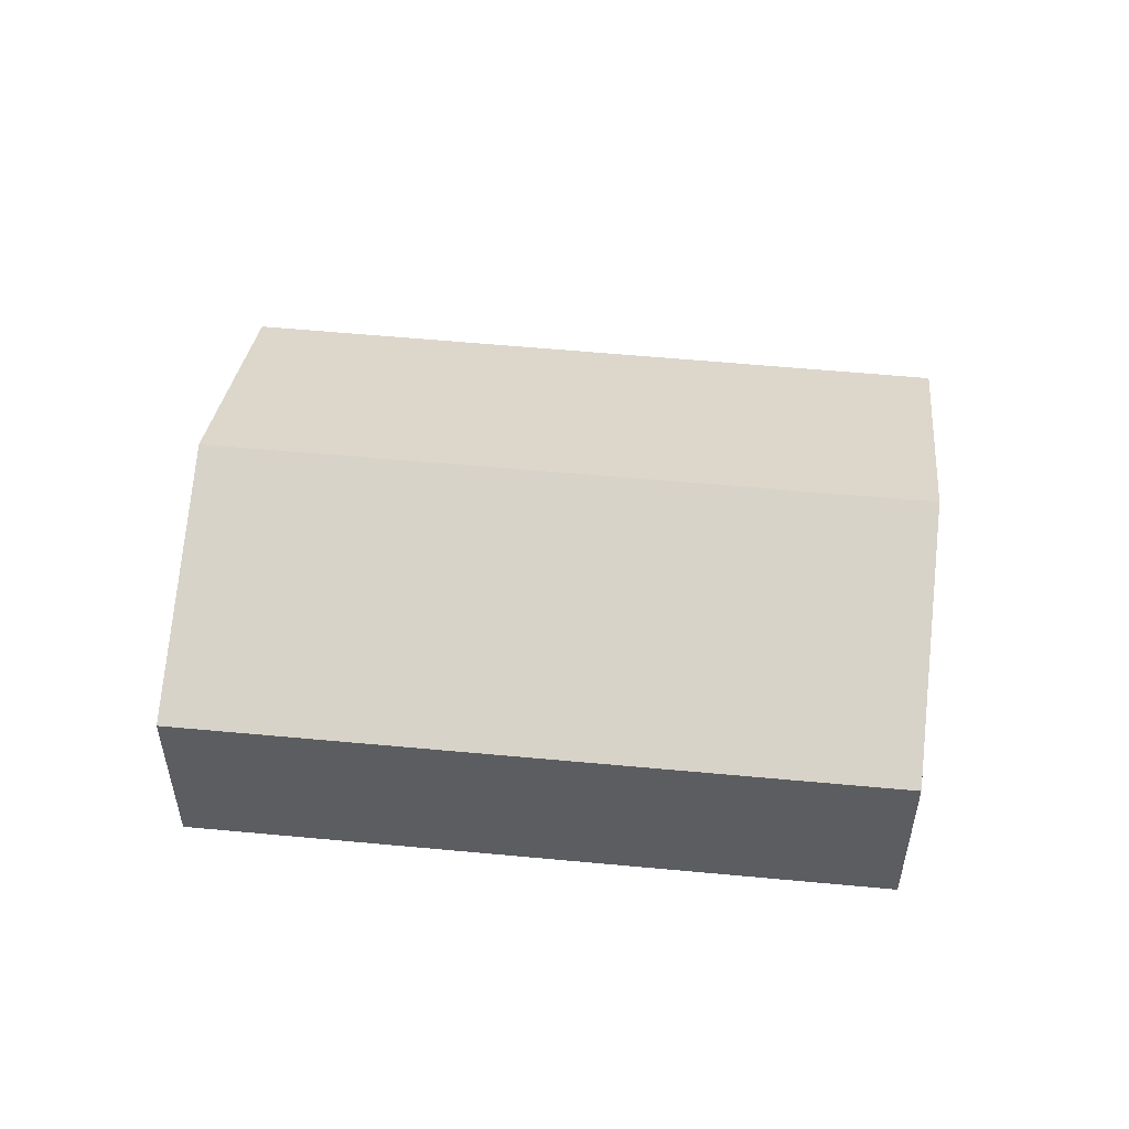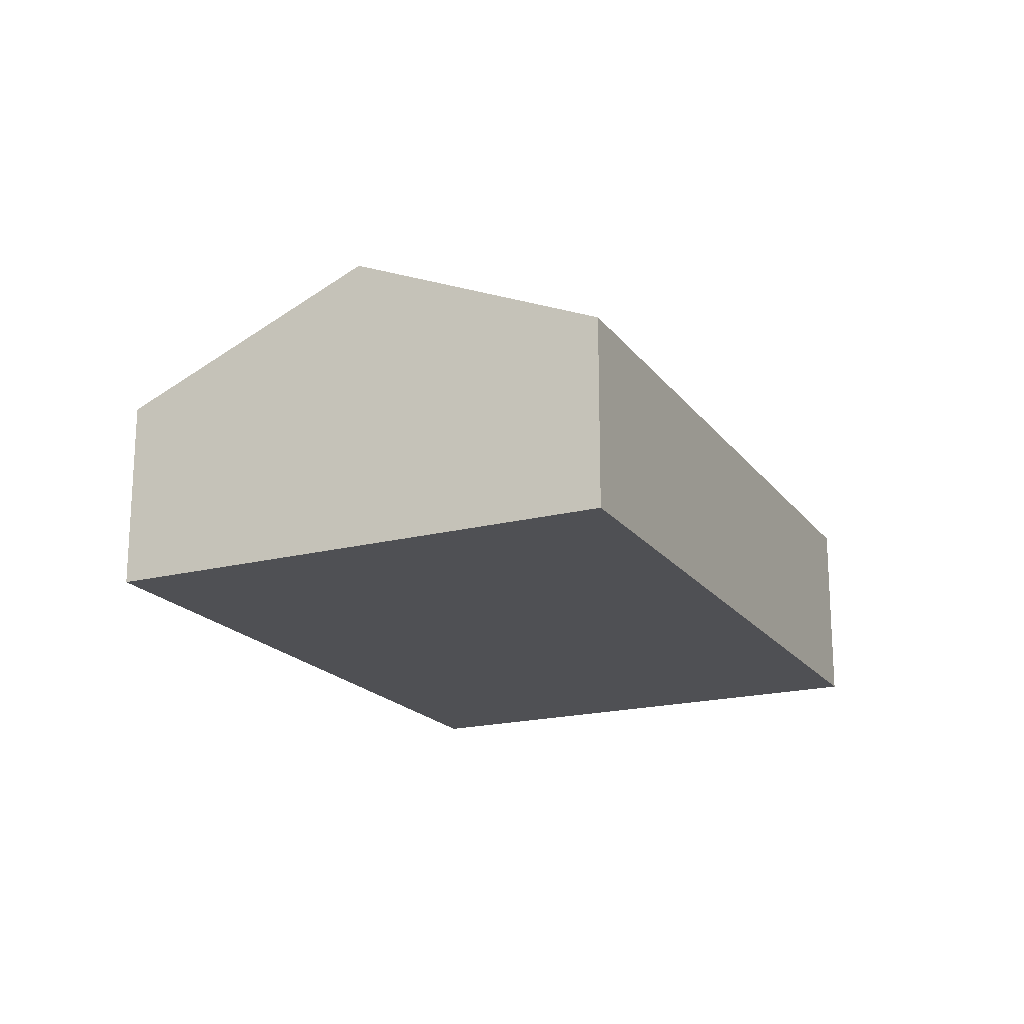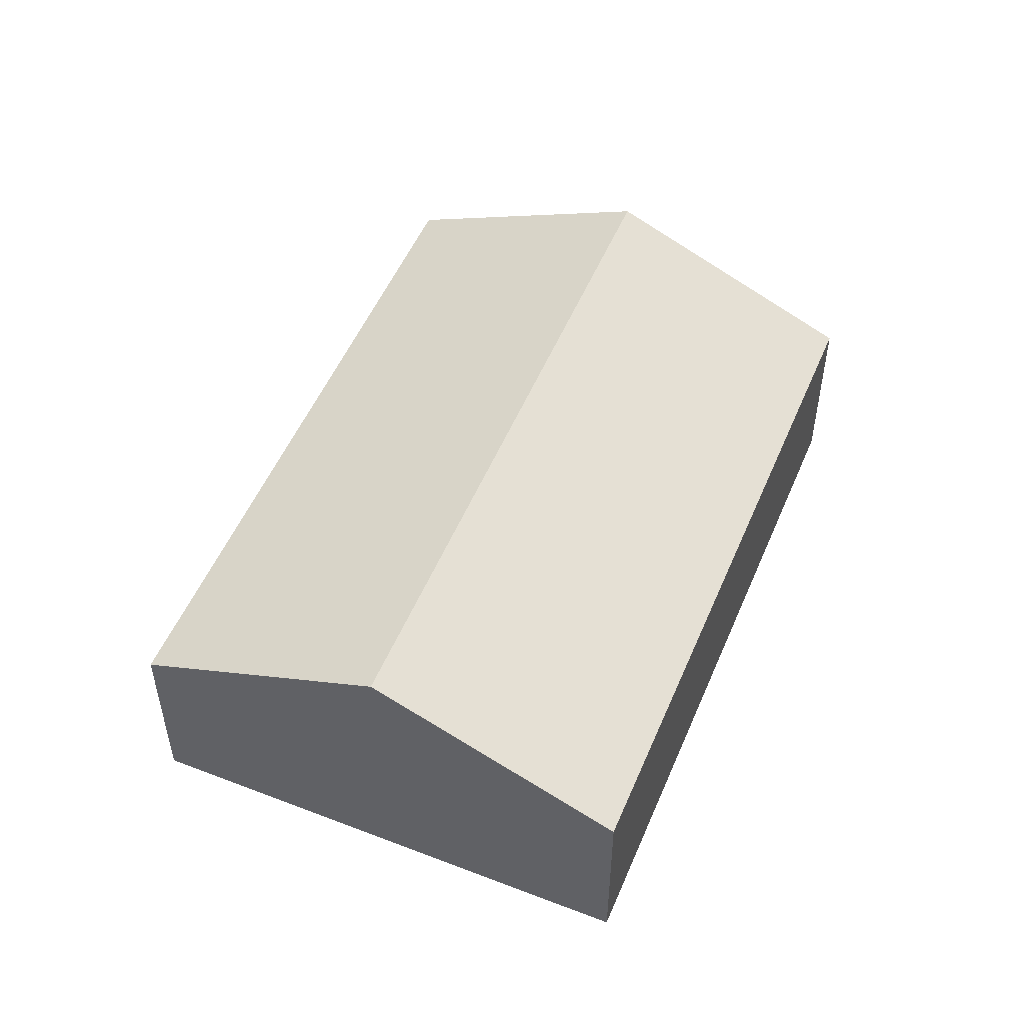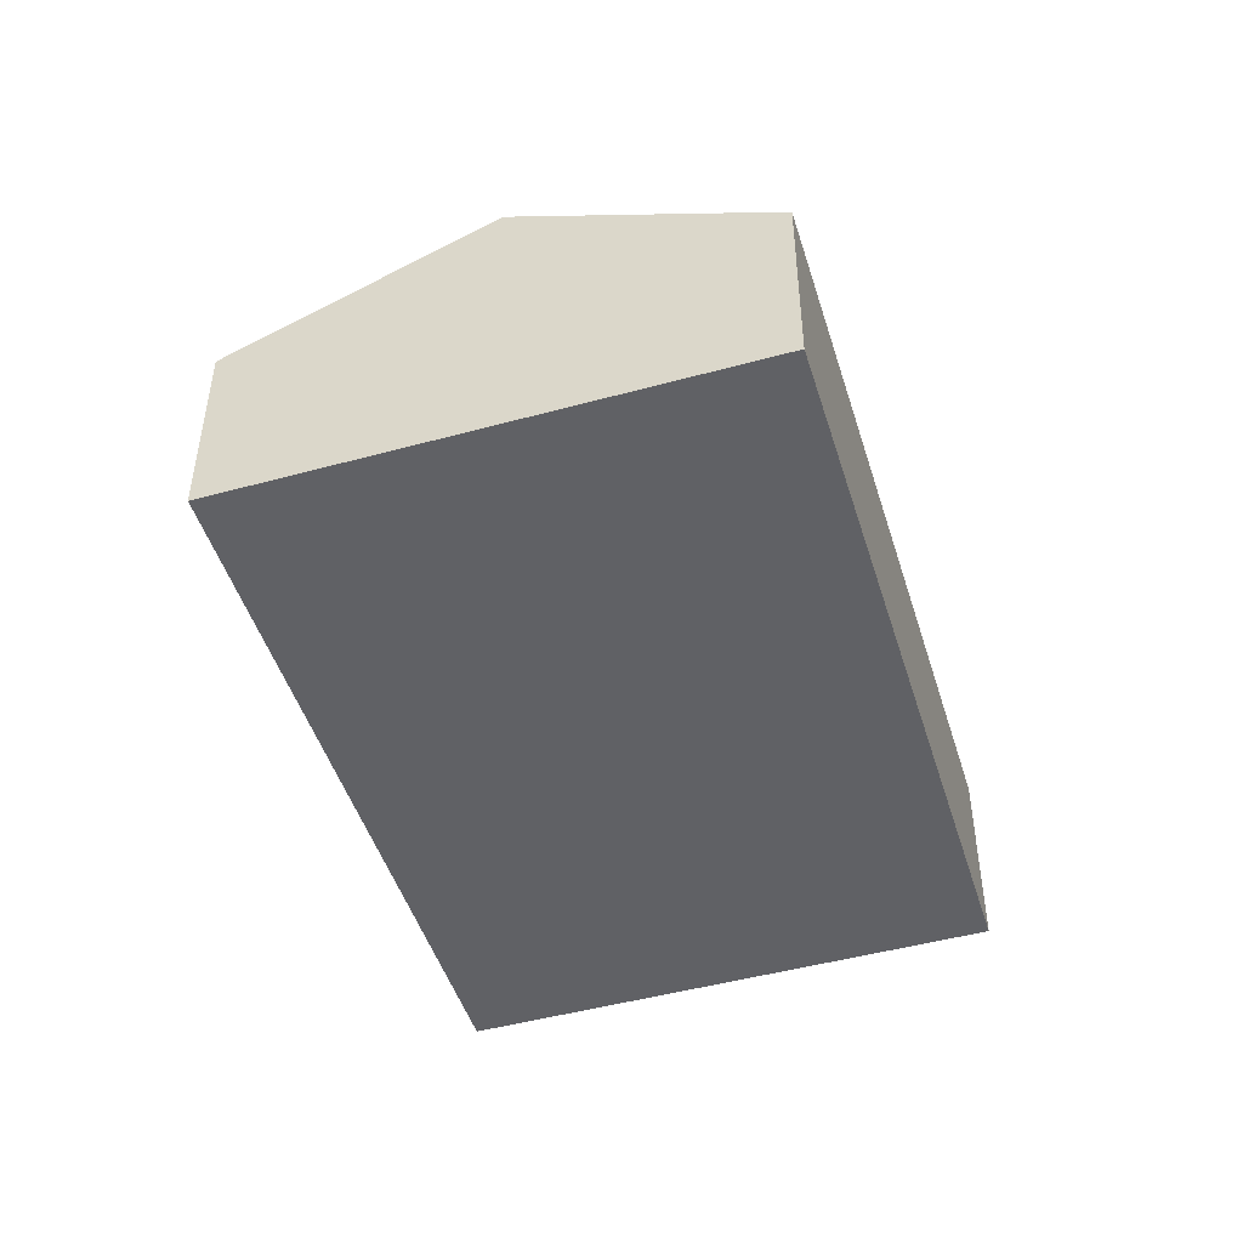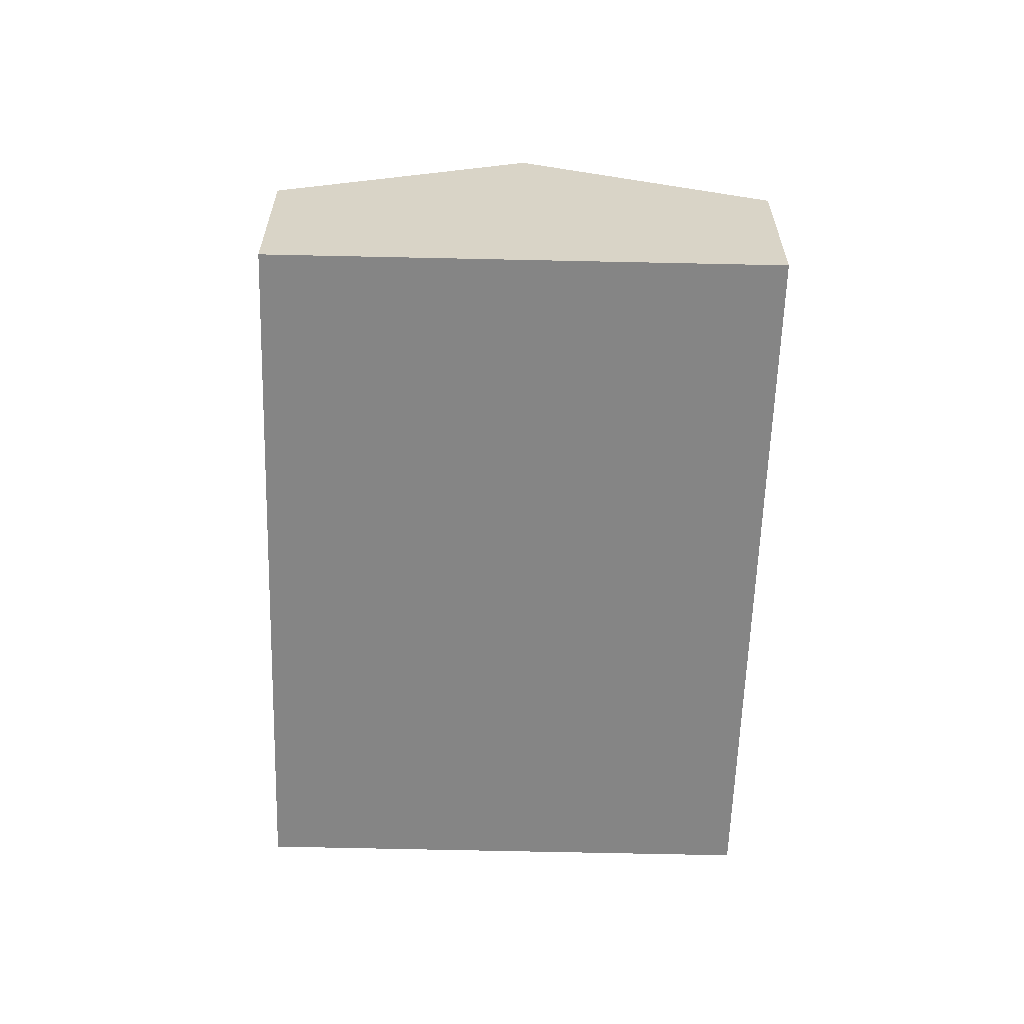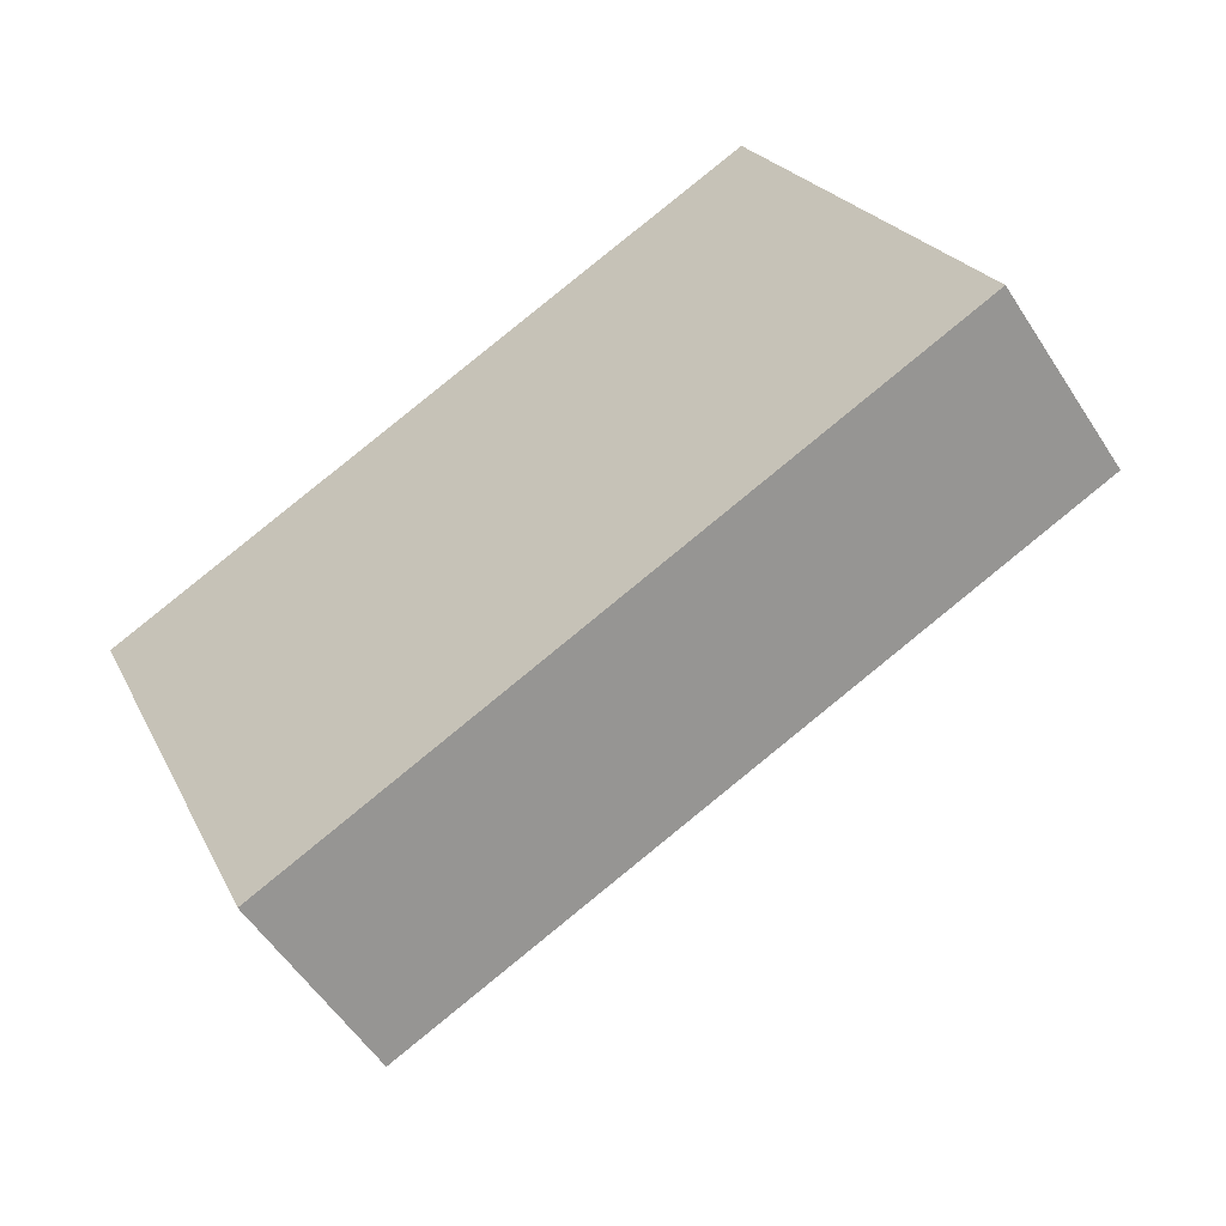
<metadata>
{"format":"obj","ext":"obj","renderer":"f3d","projection":"perspective","resolution":1024,"background":"white","views":[{"elev":52.9,"azim":-17.1,"up":"+Y"},{"elev":-19.1,"azim":-87.6,"up":"+Y"},{"elev":51.3,"azim":89.3,"up":"+Y"},{"elev":-47.2,"azim":83.8,"up":"+Y"},{"elev":-61.8,"azim":-114.8,"up":"+Y"},{"elev":-55.3,"azim":32.4,"up":"+Z"}]}
</metadata>
<code>
v  1.765 5.043 -4.052
v  11.35 3.197 4.78
v  13.11 5.043 0.725
v  0 3.197 1.958e-16
v  9.085 3.203 -5.75
v  14.84 3.221 -3.28
v  3.54 3.186 -8.13
v  2.504 4.269 -5.75
v  3.54 4.978e-16 -8.13
v  2.504 3.521e-16 -5.75
v  1.765 2.481e-16 -4.052
v  0 0 0
v  11.35 -2.927e-16 4.78
v  13.11 -4.439e-17 0.725
v  14.84 2.008e-16 -3.28
v  9.085 3.521e-16 -5.75
g defaultobject
f 1 2 3
f 2 1 4
f 5 3 6
f 3 5 7
f 3 7 8
f 3 8 1
f 9 8 7
f 8 9 1
f 1 9 10
f 1 10 4
f 4 10 11
f 4 11 12
f 12 2 4
f 2 12 13
f 13 3 2
f 3 13 14
f 3 14 6
f 6 14 15
f 15 5 6
f 5 15 16
f 5 16 7
f 7 16 9
f 16 10 9
f 10 16 11
f 11 16 12
f 12 16 13
f 13 16 15
f 13 15 14

</code>
